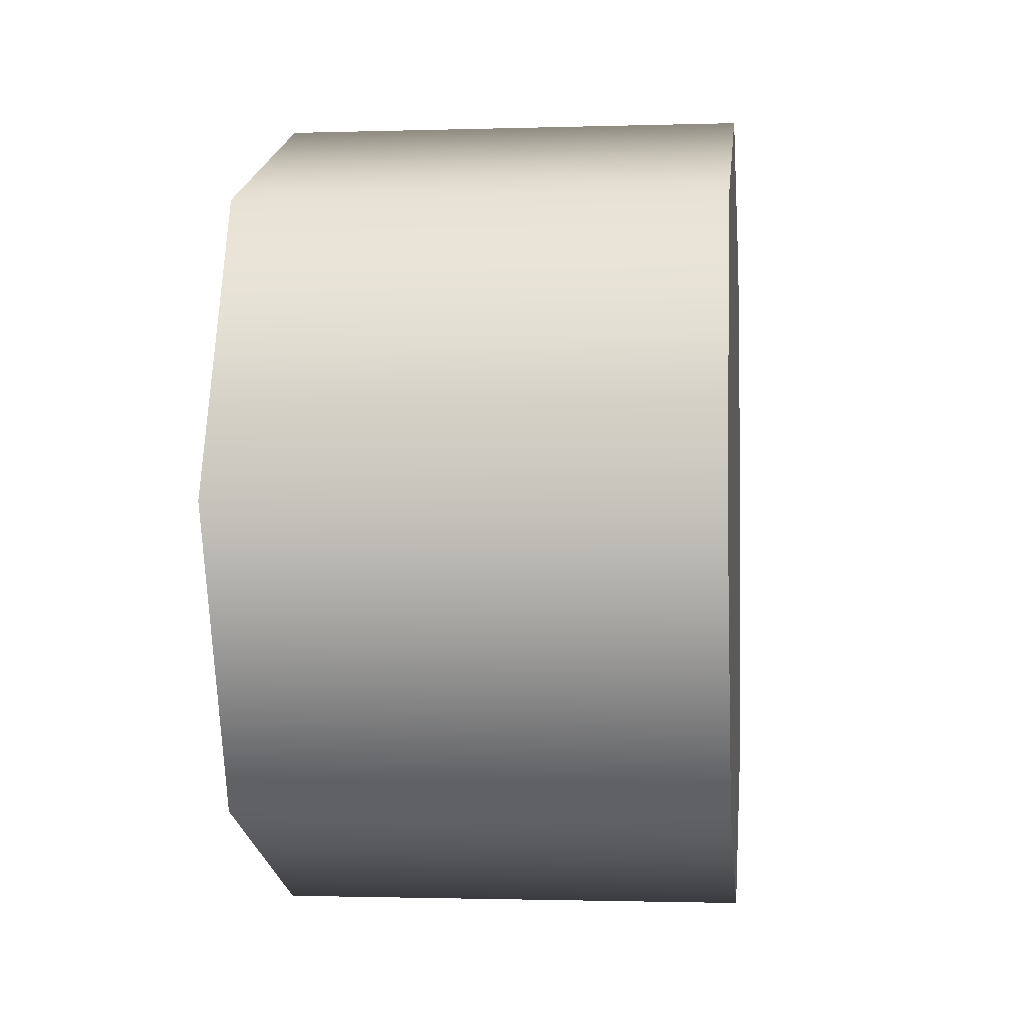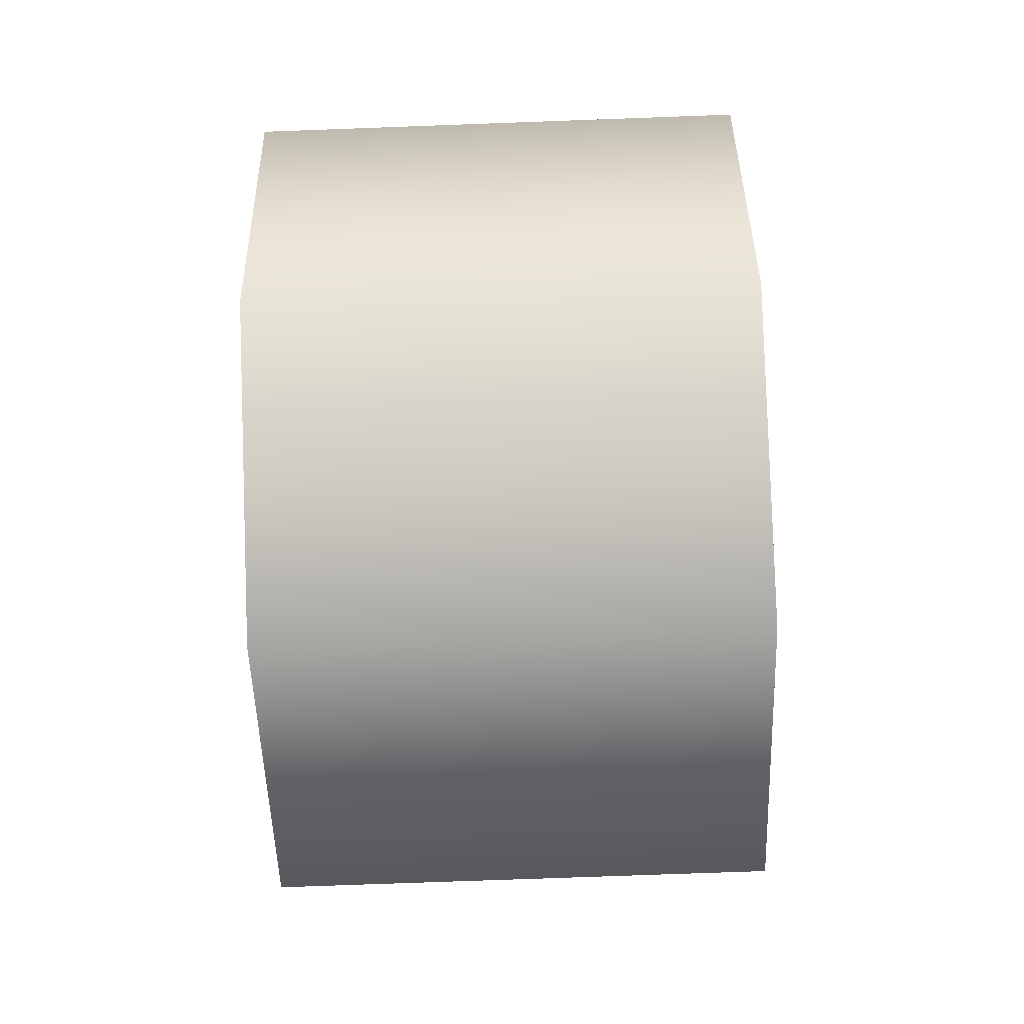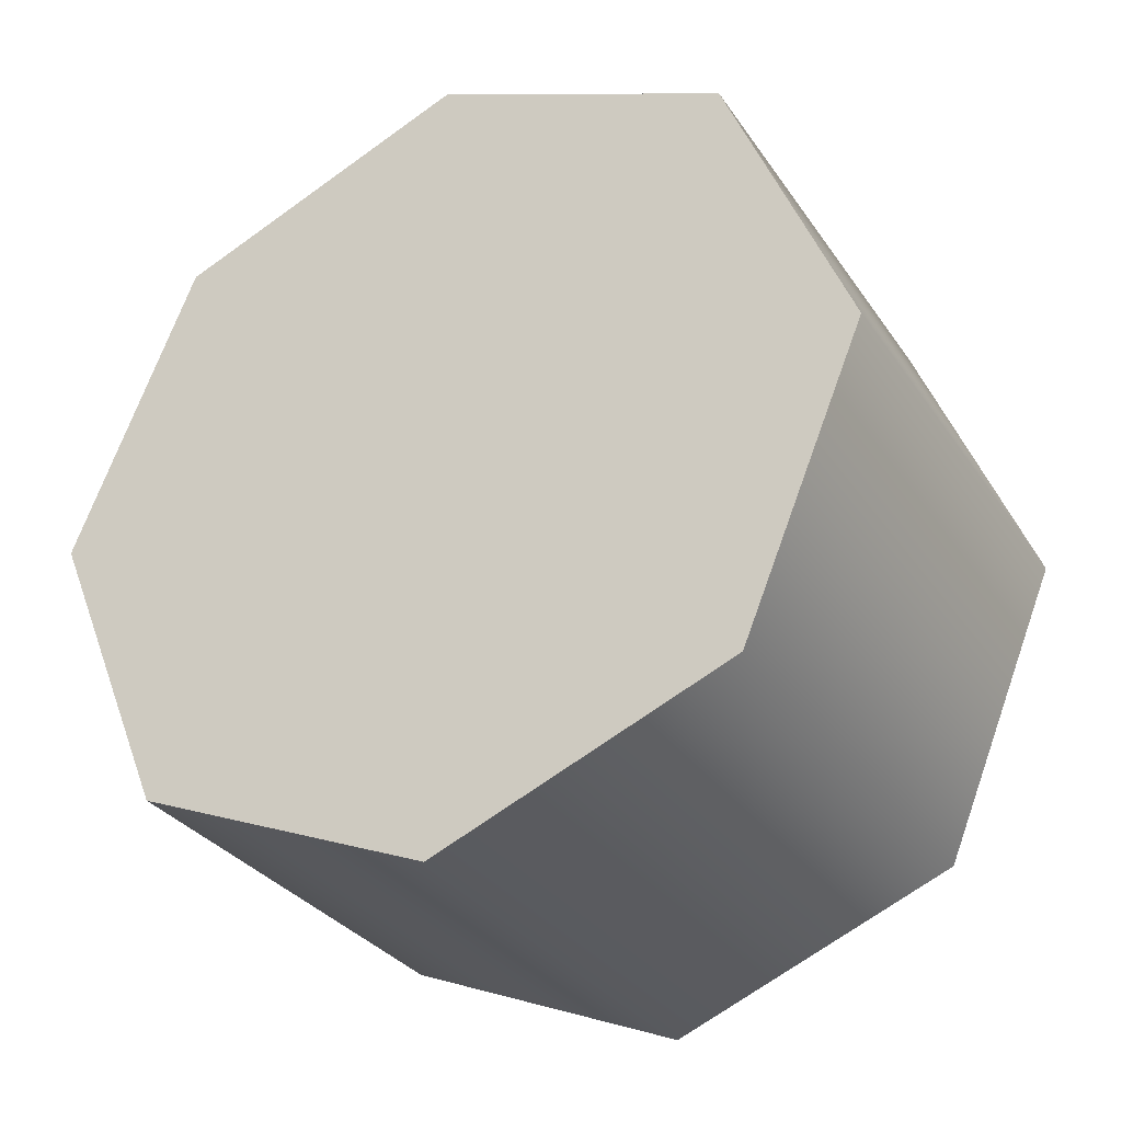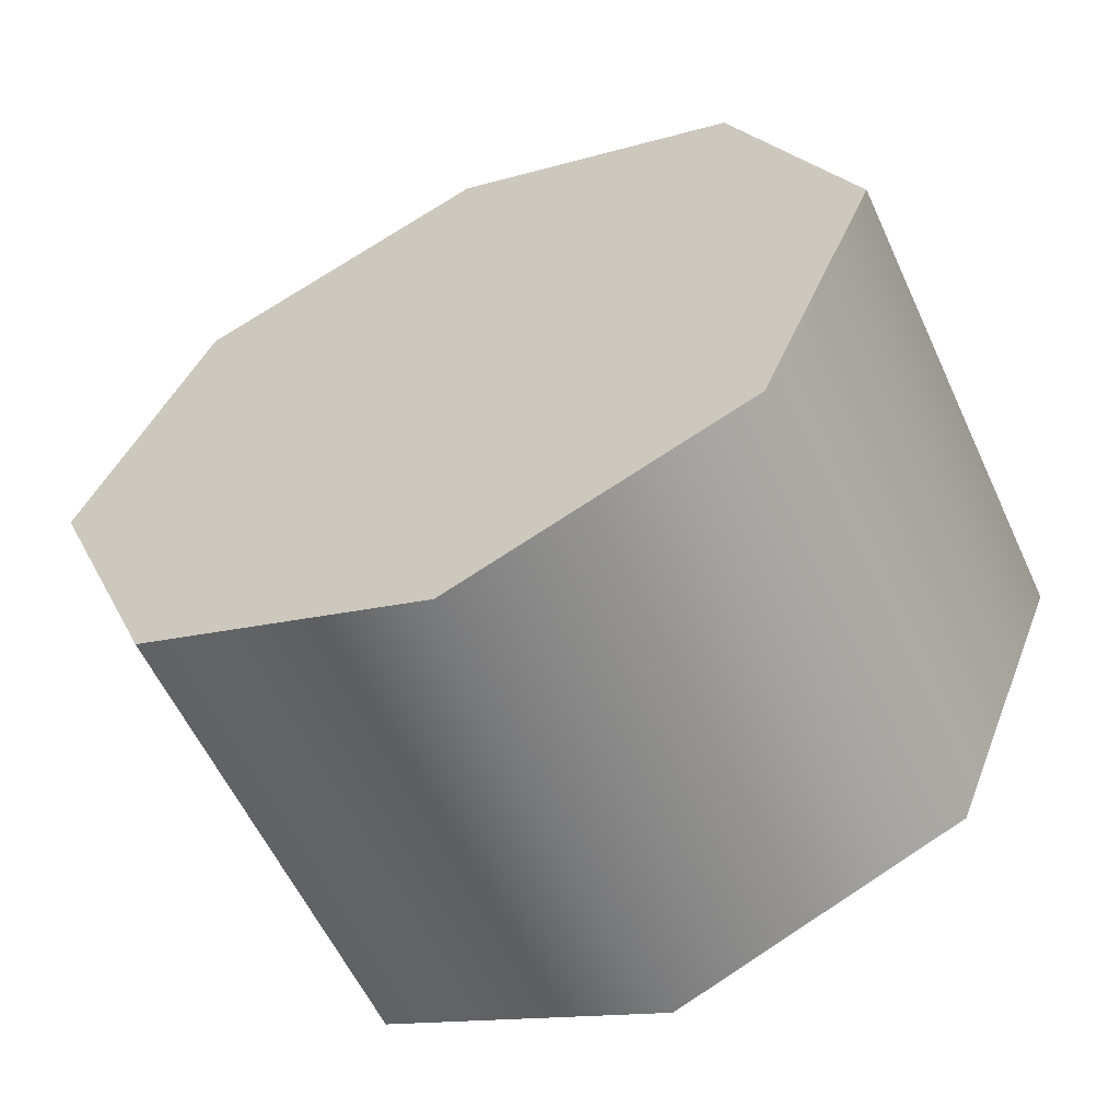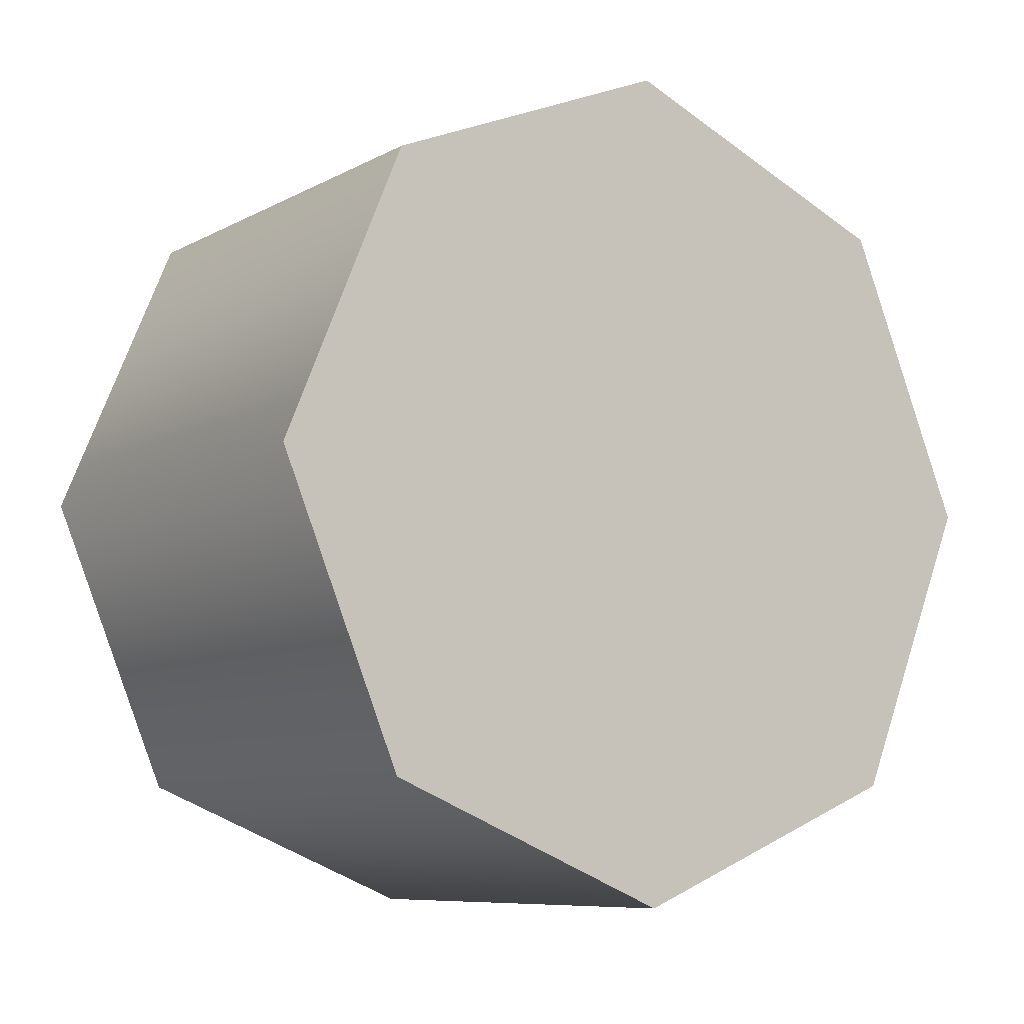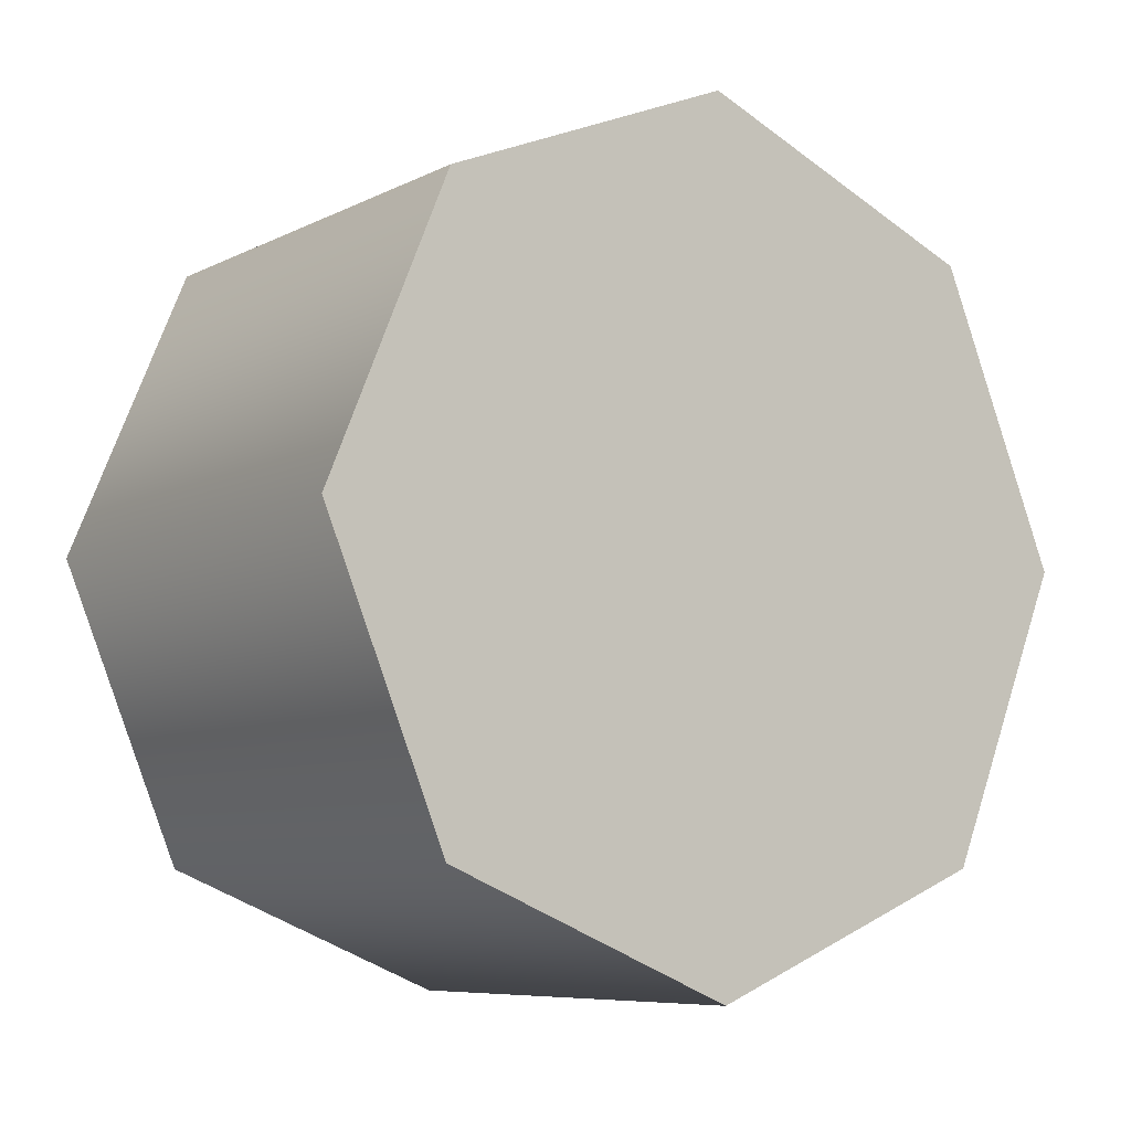
<metadata>
{"format":"obj","ext":"obj","renderer":"f3d","projection":"perspective","resolution":1024,"background":"white","views":[{"elev":-1.5,"azim":6.5,"up":"+Y"},{"elev":-74.1,"azim":-177.9,"up":"+Y"},{"elev":-30.9,"azim":-61.8,"up":"+Z"},{"elev":-58.6,"azim":114.8,"up":"+Z"},{"elev":-8.3,"azim":-125.0,"up":"+Z"},{"elev":-7.6,"azim":-126.0,"up":"+Y"}]}
</metadata>
<code>
v -1.281 0.08542 0.1022
v -1.281 0.03012 0.2357
v -1.281 0.08542 0.3692
v -1.281 0.2189 0.4245
v -1.281 0.3524 0.3692
v -1.281 0.4077 0.2357
v -1.281 0.3524 0.1022
v -1.281 0.2189 0.04694
v -1.281 0.03012 0.2357
v -1.064 0.03012 0.2357
v -1.064 0.08542 0.3692
v -1.281 0.08542 0.3692
v -1.064 0.2189 0.4245
v -1.281 0.2189 0.4245
v -1.281 0.2189 0.4245
v -1.064 0.2189 0.4245
v -1.064 0.3524 0.3692
v -1.281 0.3524 0.3692
v -1.064 0.4077 0.2357
v -1.281 0.4077 0.2357
v -1.281 0.4077 0.2357
v -1.064 0.4077 0.2357
v -1.064 0.3524 0.1022
v -1.281 0.3524 0.1022
v -1.064 0.2189 0.04694
v -1.281 0.2189 0.04694
v -1.281 0.2189 0.04694
v -1.064 0.2189 0.04694
v -1.064 0.08542 0.1022
v -1.281 0.08542 0.1022
v -1.064 0.03012 0.2357
v -1.281 0.03012 0.2357
v -1.064 0.08542 0.3692
v -1.064 0.03012 0.2357
v -1.064 0.08542 0.1022
v -1.064 0.2189 0.04694
v -1.064 0.3524 0.1022
v -1.064 0.4077 0.2357
v -1.064 0.3524 0.3692
v -1.064 0.2189 0.4245
g group_67354016_140627939043088
f 1 2 3
f 3 4 1
f 1 4 5
f 5 6 1
f 1 6 7
f 7 8 1
f 9 10 11
f 11 12 9
f 12 11 13
f 13 14 12
f 15 16 17
f 17 18 15
f 18 17 19
f 19 20 18
f 21 22 23
f 23 24 21
f 24 23 25
f 25 26 24
f 27 28 29
f 29 30 27
f 30 29 31
f 31 32 30
f 33 34 35
f 35 36 33
f 33 36 37
f 37 38 33
f 33 38 39
f 39 40 33

</code>
